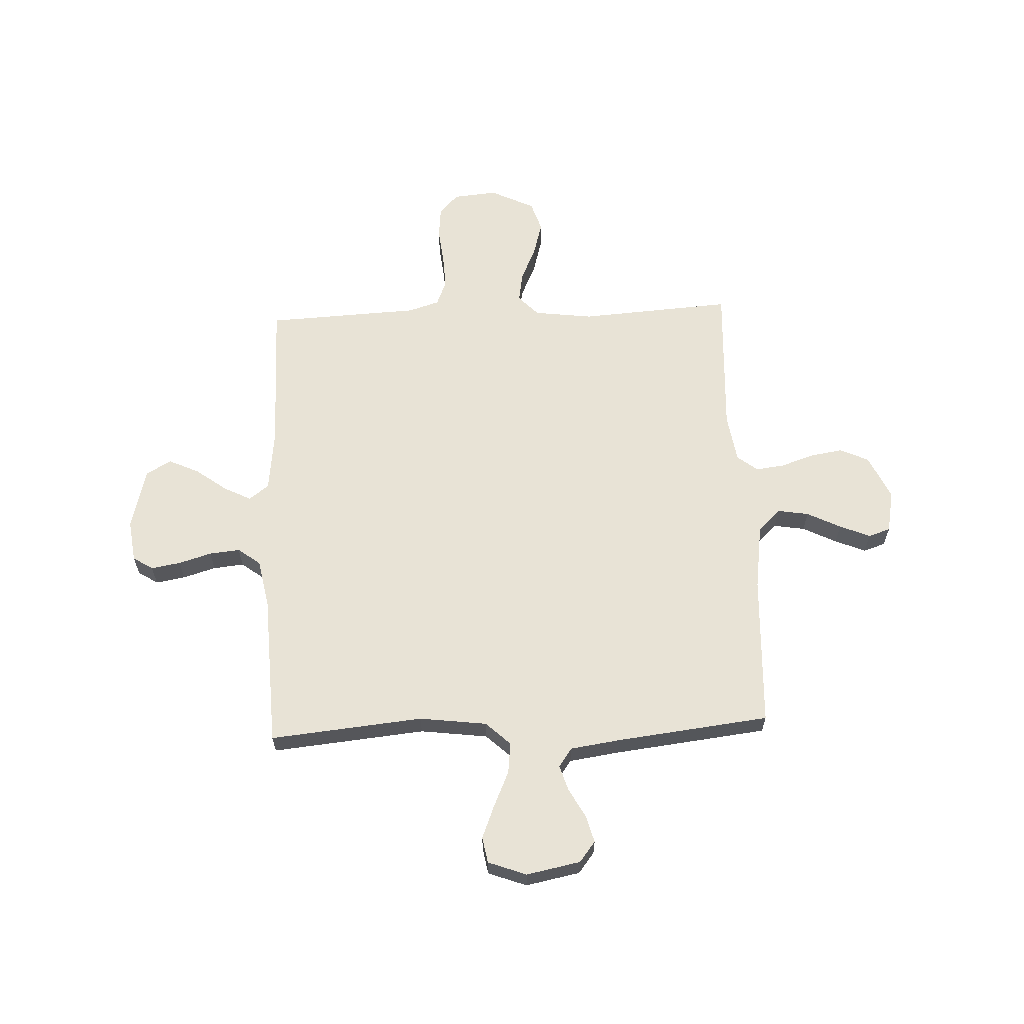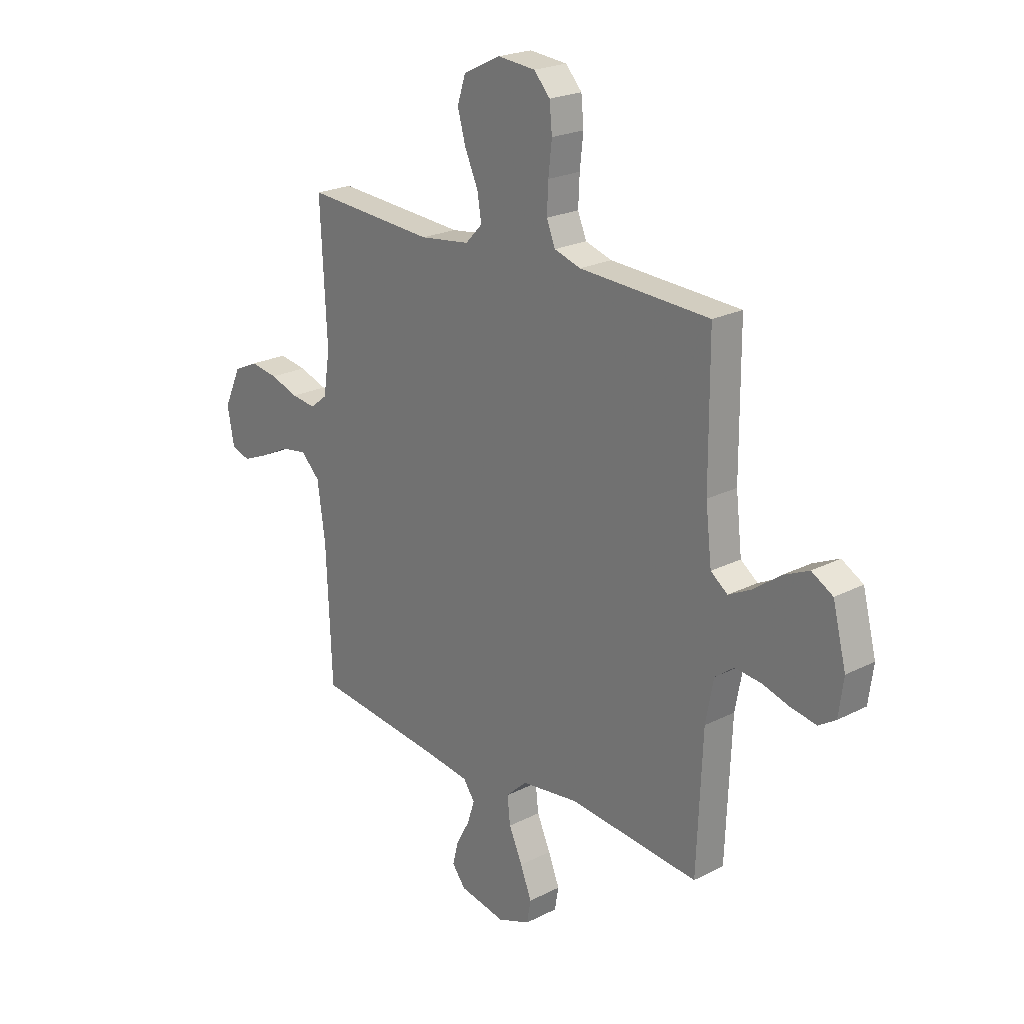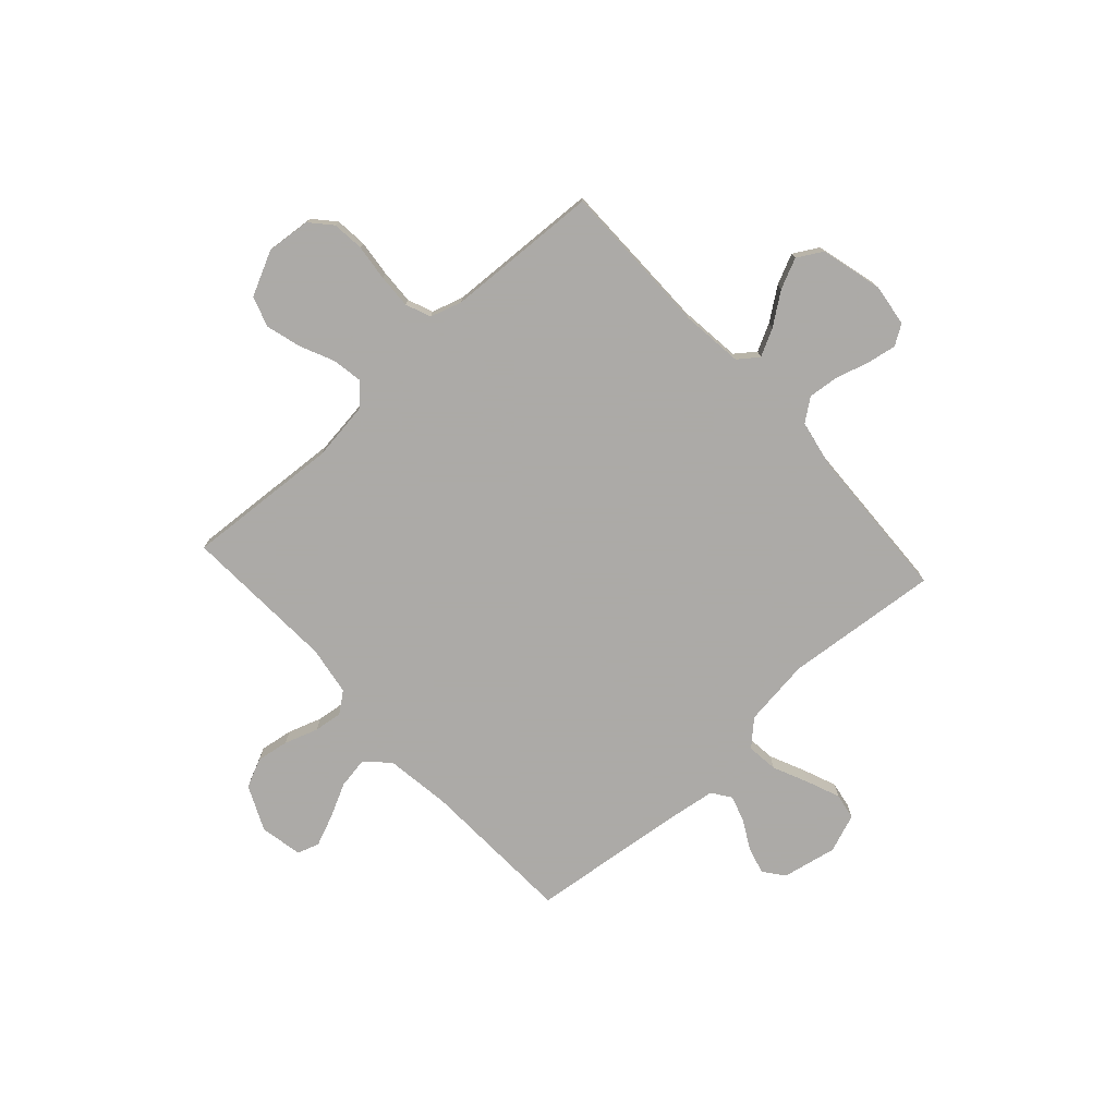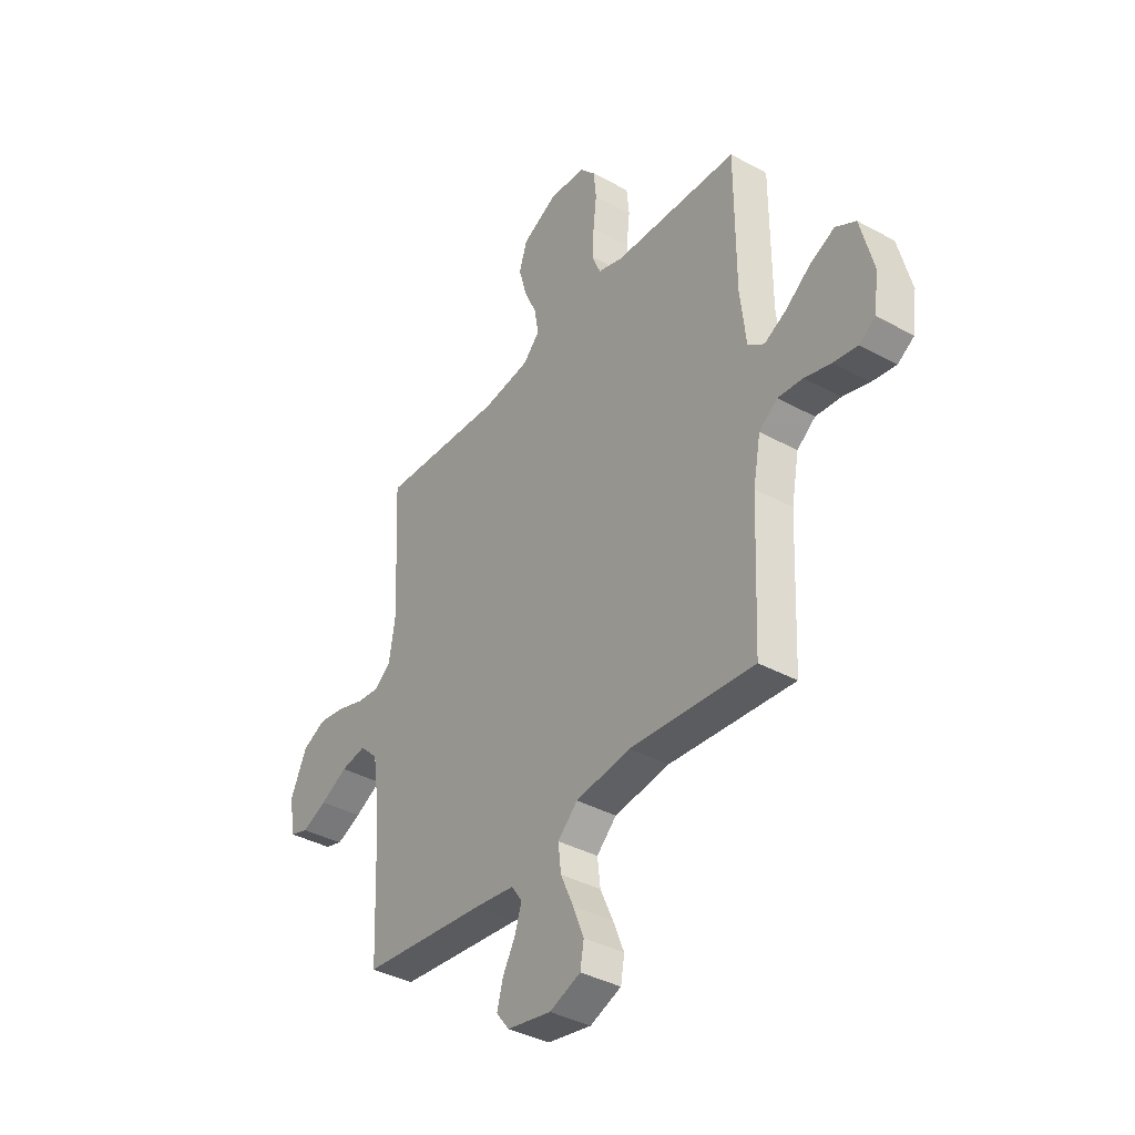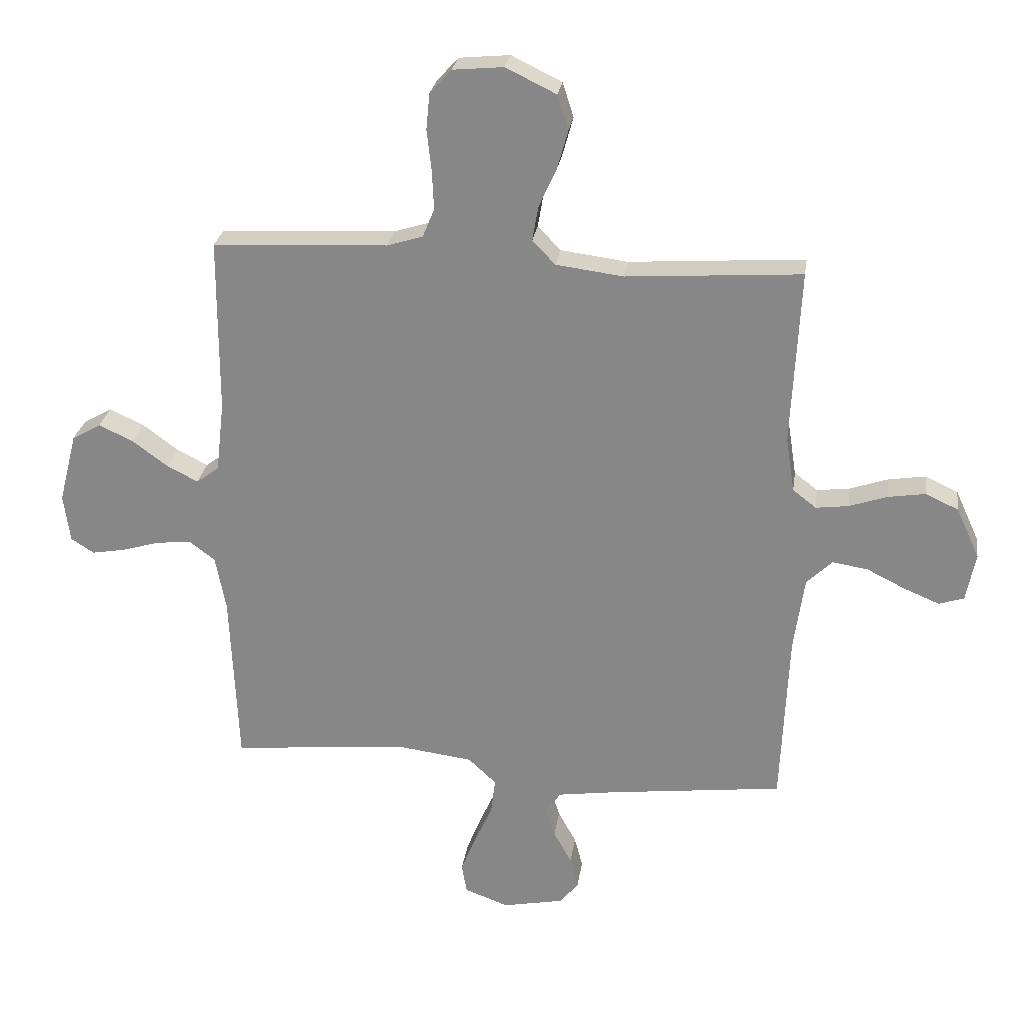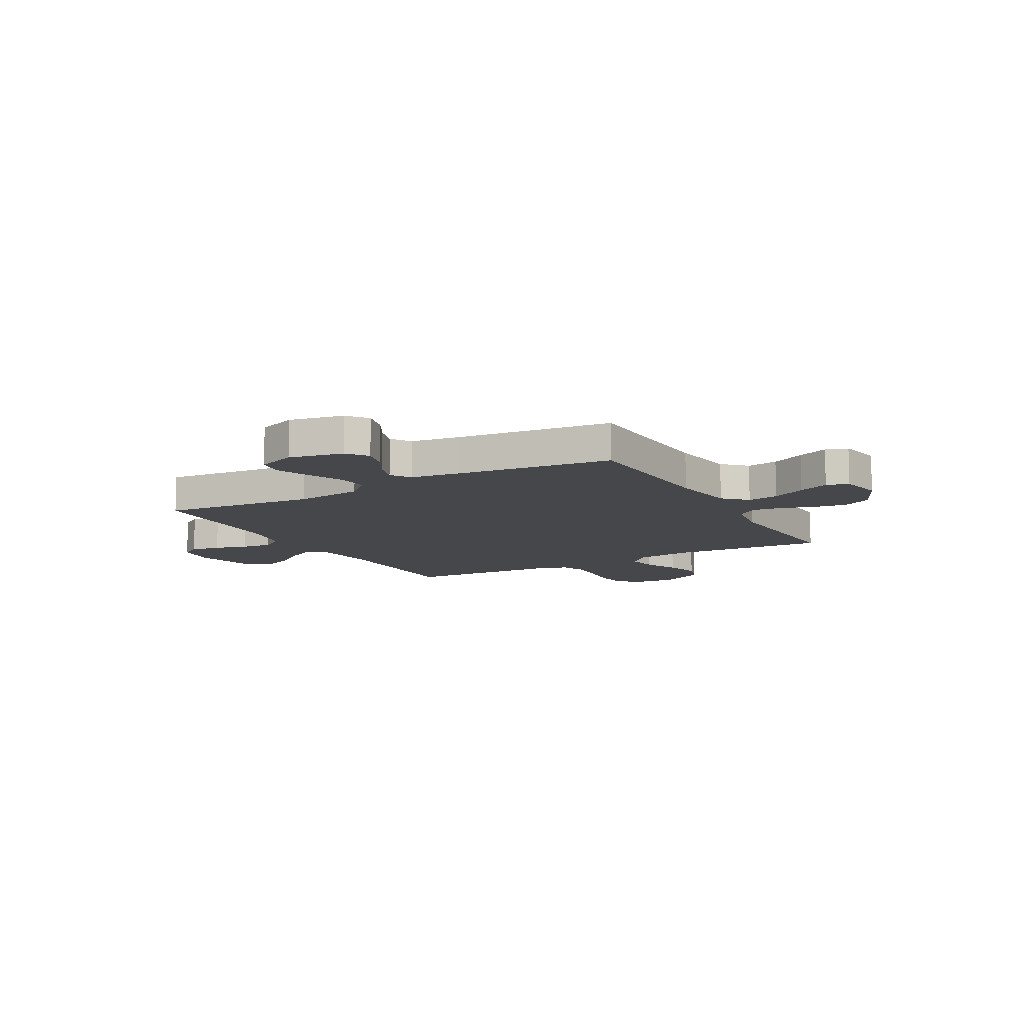
<metadata>
{"format":"obj","ext":"obj","renderer":"f3d","projection":"perspective","resolution":1024,"background":"white","views":[{"elev":62.5,"azim":177.5,"up":"+Y"},{"elev":22.3,"azim":48.5,"up":"+Z"},{"elev":-76.0,"azim":42.3,"up":"+Y"},{"elev":-38.3,"azim":55.4,"up":"+Z"},{"elev":26.3,"azim":-171.9,"up":"+Z"},{"elev":-10.8,"azim":-150.8,"up":"+Y"}]}
</metadata>
<code>
v -0.5 0.07 -0.5
v -0.513 0.07 -0.2
v -0.531 0.07 -0.072
v -0.575 0.07 -0.029
v -0.636 0.07 -0.039
v -0.702 0.07 -0.072
v -0.762 0.07 -0.097
v -0.805 0.07 -0.083
v -0.821 0.07 0
v -0.781 0.07 0.087
v -0.725 0.07 0.113
v -0.661 0.07 0.103
v -0.596 0.07 0.081
v -0.54 0.07 0.074
v -0.5 0.07 0.105
v -0.485 0.07 0.2
v -0.5 0.07 0.5
v -0.2 0.07 0.48
v -0.085 0.07 0.495
v -0.046 0.07 0.536
v -0.056 0.07 0.595
v -0.086 0.07 0.661
v -0.105 0.07 0.729
v -0.086 0.07 0.788
v 0 0.07 0.83
v 0.087 0.07 0.822
v 0.124 0.07 0.781
v 0.13 0.07 0.719
v 0.122 0.07 0.648
v 0.119 0.07 0.582
v 0.139 0.07 0.533
v 0.2 0.07 0.514
v 0.5 0.07 0.5
v 0.501 0.07 0.2
v 0.515 0.07 0.079
v 0.554 0.07 0.05
v 0.607 0.07 0.077
v 0.668 0.07 0.122
v 0.727 0.07 0.149
v 0.776 0.07 0.121
v 0.807 0.07 0
v 0.796 0.07 -0.082
v 0.757 0.07 -0.107
v 0.699 0.07 -0.097
v 0.635 0.07 -0.078
v 0.575 0.07 -0.072
v 0.531 0.07 -0.105
v 0.513 0.07 -0.2
v 0.5 0.07 -0.5
v 0.2 0.07 -0.471
v 0.068 0.07 -0.488
v 0.02 0.07 -0.533
v 0.027 0.07 -0.594
v 0.058 0.07 -0.663
v 0.084 0.07 -0.728
v 0.075 0.07 -0.779
v 0 0.07 -0.807
v -0.106 0.07 -0.786
v -0.137 0.07 -0.746
v -0.123 0.07 -0.693
v -0.092 0.07 -0.637
v -0.076 0.07 -0.586
v -0.102 0.07 -0.549
v -0.2 0.07 -0.535
v -0.5 0 -0.5
v -0.513 0 -0.2
v -0.531 0 -0.072
v -0.575 0 -0.029
v -0.636 0 -0.039
v -0.702 0 -0.072
v -0.762 0 -0.097
v -0.805 0 -0.083
v -0.821 0 0
v -0.781 0 0.087
v -0.725 0 0.113
v -0.661 0 0.103
v -0.596 0 0.081
v -0.54 0 0.074
v -0.5 0 0.105
v -0.485 0 0.2
v -0.5 0 0.5
v -0.2 0 0.48
v -0.085 0 0.495
v -0.046 0 0.536
v -0.056 0 0.595
v -0.086 0 0.661
v -0.105 0 0.729
v -0.086 0 0.788
v 0 0 0.83
v 0.087 0 0.822
v 0.124 0 0.781
v 0.13 0 0.719
v 0.122 0 0.648
v 0.119 0 0.582
v 0.139 0 0.533
v 0.2 0 0.514
v 0.5 0 0.5
v 0.501 0 0.2
v 0.515 0 0.079
v 0.554 0 0.05
v 0.607 0 0.077
v 0.668 0 0.122
v 0.727 0 0.149
v 0.776 0 0.121
v 0.807 0 0
v 0.796 0 -0.082
v 0.757 0 -0.107
v 0.699 0 -0.097
v 0.635 0 -0.078
v 0.575 0 -0.072
v 0.531 0 -0.105
v 0.513 0 -0.2
v 0.5 0 -0.5
v 0.2 0 -0.471
v 0.068 0 -0.488
v 0.02 0 -0.533
v 0.027 0 -0.594
v 0.058 0 -0.663
v 0.084 0 -0.728
v 0.075 0 -0.779
v 0 0 -0.807
v -0.106 0 -0.786
v -0.137 0 -0.746
v -0.123 0 -0.693
v -0.092 0 -0.637
v -0.076 0 -0.586
v -0.102 0 -0.549
v -0.2 0 -0.535
f 59 60 61
f 58 59 61
f 57 58 61
f 56 57 61
f 55 56 61
f 54 55 61
f 53 54 61
f 52 53 61 62
f 51 52 62 63
f 48 49 50
f 47 48 50 51
f 43 44 45
f 42 43 45
f 41 42 45
f 40 41 45
f 39 40 45
f 38 39 45
f 37 38 45
f 36 37 45 46
f 35 36 46 47
f 32 33 34
f 51 63 64
f 47 51 64
f 35 47 64
f 34 35 64
f 32 34 64
f 31 32 64
f 27 28 29
f 26 27 29
f 25 26 29
f 24 25 29
f 23 24 29
f 22 23 29
f 21 22 29
f 16 17 18
f 15 16 18 19
f 11 12 13
f 10 11 13
f 9 10 13
f 8 9 13
f 7 8 13
f 6 7 13
f 5 6 13
f 4 5 13 14
f 3 4 14 15
f 64 1 2
f 31 64 2
f 30 31 2
f 20 21 29 30
f 30 2 3
f 20 30 3
f 19 20 3
f 3 15 19
f 125 124 123
f 125 123 122
f 125 122 121
f 125 121 120
f 125 120 119
f 125 119 118
f 125 118 117
f 126 125 117 116
f 127 126 116 115
f 114 113 112
f 115 114 112 111
f 109 108 107
f 109 107 106
f 109 106 105
f 109 105 104
f 109 104 103
f 109 103 102
f 109 102 101
f 110 109 101 100
f 111 110 100 99
f 98 97 96
f 128 127 115
f 128 115 111
f 128 111 99
f 128 99 98
f 128 98 96
f 128 96 95
f 93 92 91
f 93 91 90
f 93 90 89
f 93 89 88
f 93 88 87
f 93 87 86
f 93 86 85
f 82 81 80
f 83 82 80 79
f 77 76 75
f 77 75 74
f 77 74 73
f 77 73 72
f 77 72 71
f 77 71 70
f 77 70 69
f 78 77 69 68
f 79 78 68 67
f 66 65 128
f 66 128 95
f 66 95 94
f 94 93 85 84
f 67 66 94
f 67 94 84
f 67 84 83
f 83 79 67
f 1 65 66 2
f 2 66 67 3
f 3 67 68 4
f 4 68 69 5
f 5 69 70 6
f 6 70 71 7
f 7 71 72 8
f 8 72 73 9
f 9 73 74 10
f 10 74 75 11
f 11 75 76 12
f 12 76 77 13
f 13 77 78 14
f 14 78 79 15
f 15 79 80 16
f 16 80 81 17
f 17 81 82 18
f 18 82 83 19
f 19 83 84 20
f 20 84 85 21
f 21 85 86 22
f 22 86 87 23
f 23 87 88 24
f 24 88 89 25
f 25 89 90 26
f 26 90 91 27
f 27 91 92 28
f 28 92 93 29
f 29 93 94 30
f 30 94 95 31
f 31 95 96 32
f 32 96 97 33
f 33 97 98 34
f 34 98 99 35
f 35 99 100 36
f 36 100 101 37
f 37 101 102 38
f 38 102 103 39
f 39 103 104 40
f 40 104 105 41
f 41 105 106 42
f 42 106 107 43
f 43 107 108 44
f 44 108 109 45
f 45 109 110 46
f 46 110 111 47
f 47 111 112 48
f 48 112 113 49
f 49 113 114 50
f 50 114 115 51
f 51 115 116 52
f 52 116 117 53
f 53 117 118 54
f 54 118 119 55
f 55 119 120 56
f 56 120 121 57
f 57 121 122 58
f 58 122 123 59
f 59 123 124 60
f 60 124 125 61
f 61 125 126 62
f 62 126 127 63
f 63 127 128 64
f 64 128 65 1

</code>
